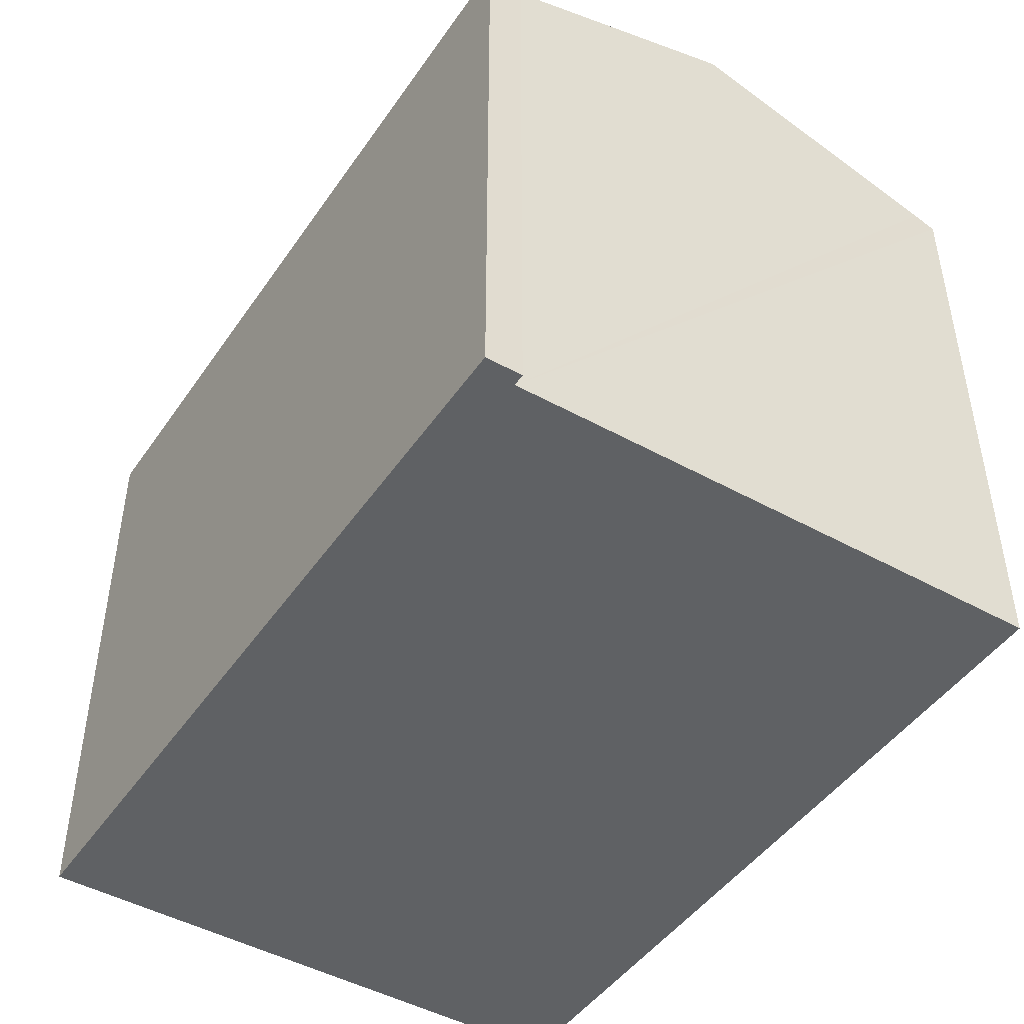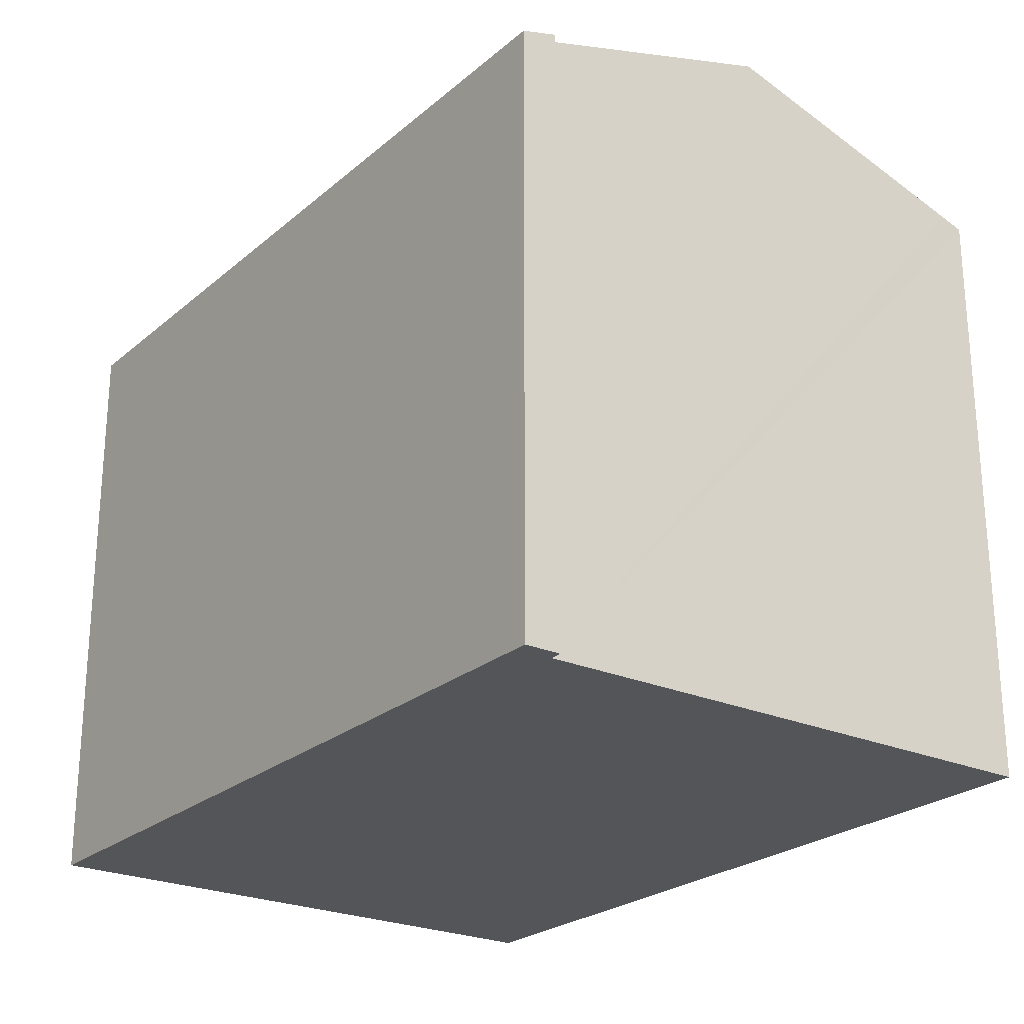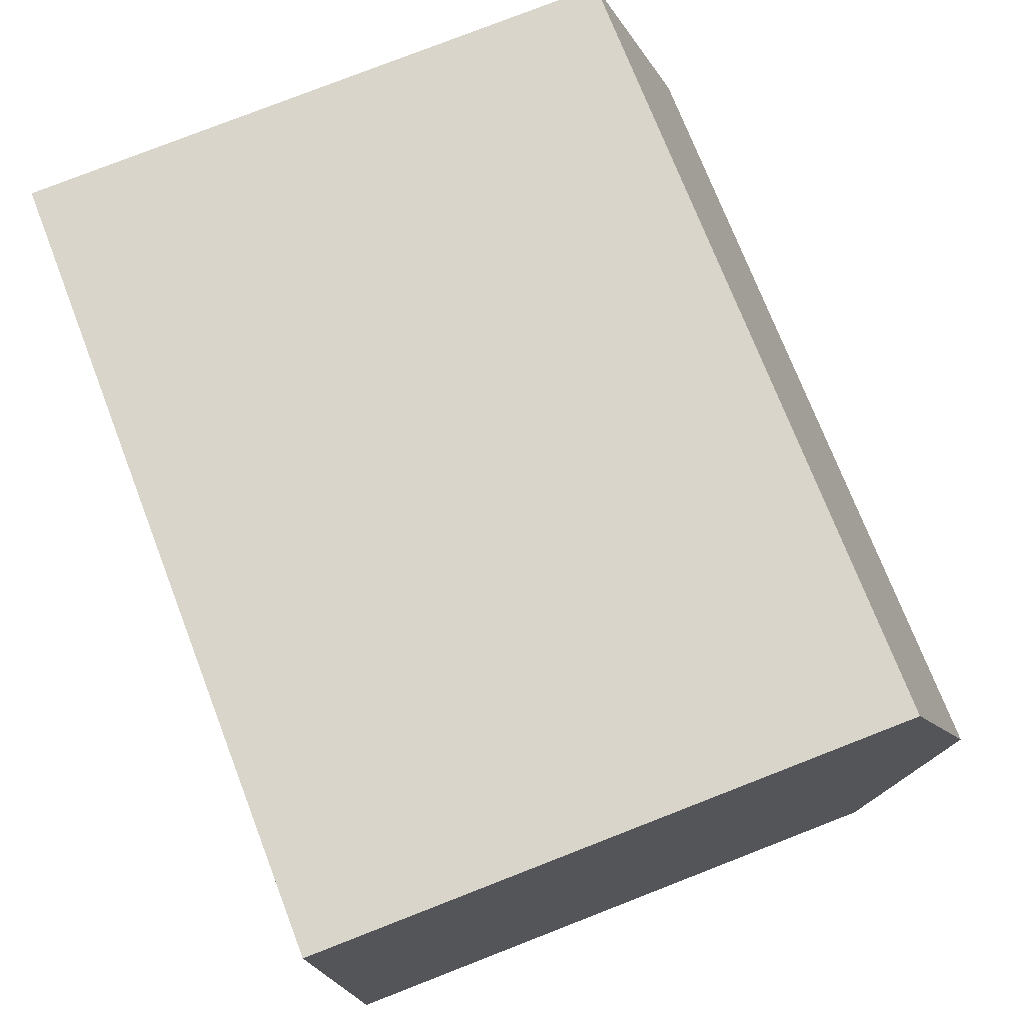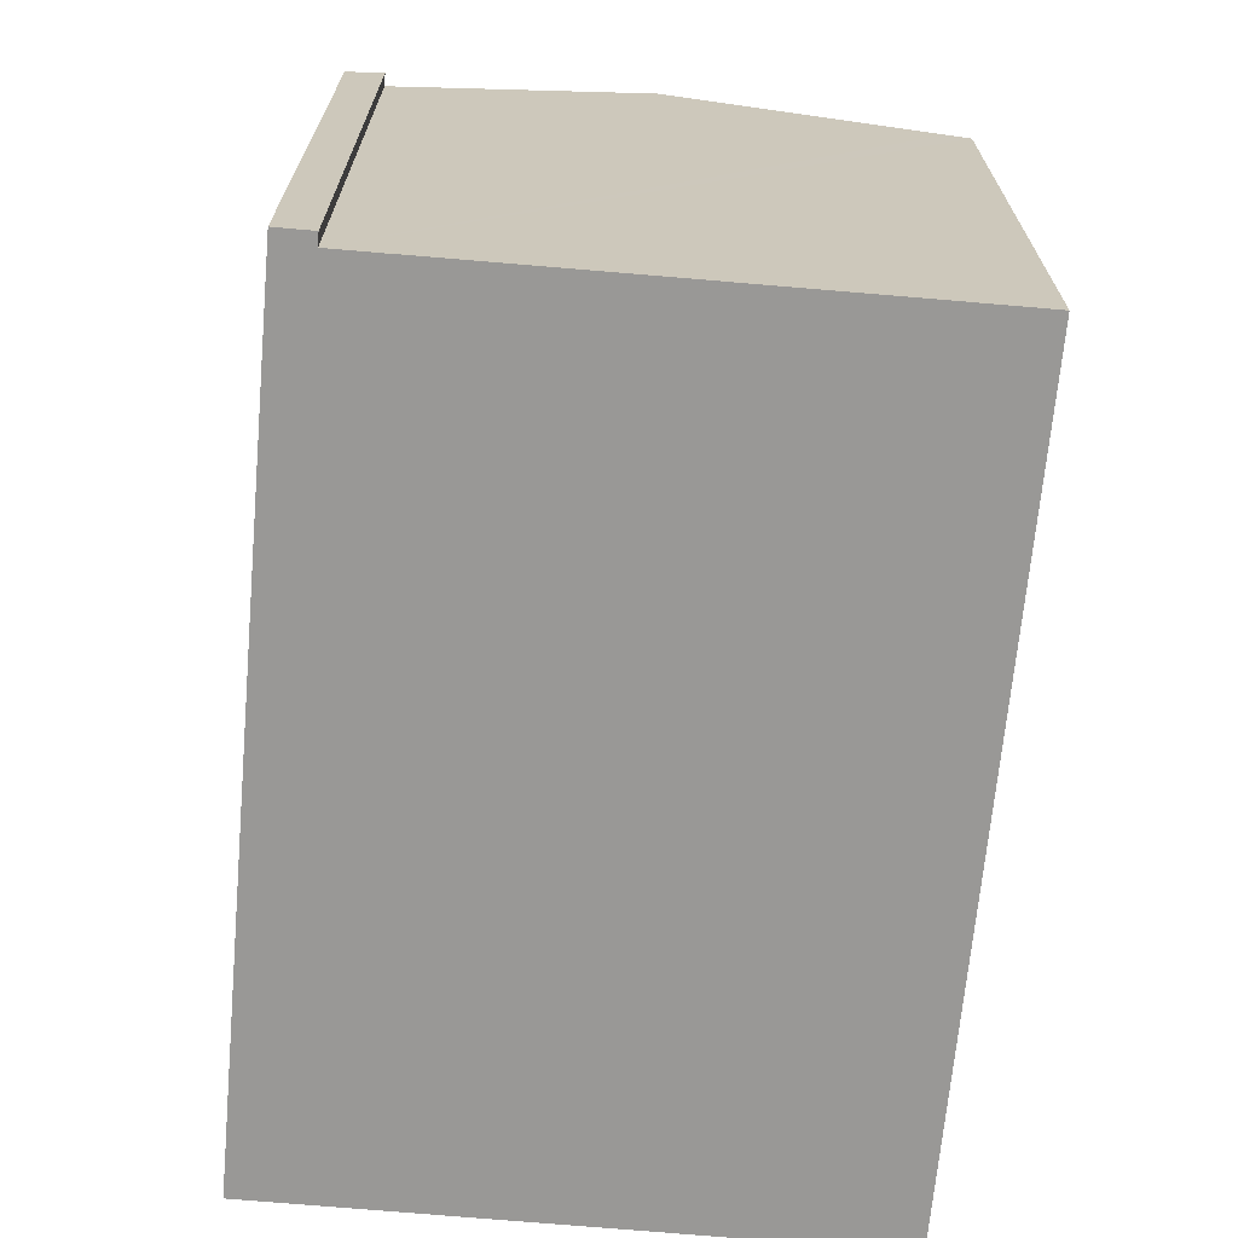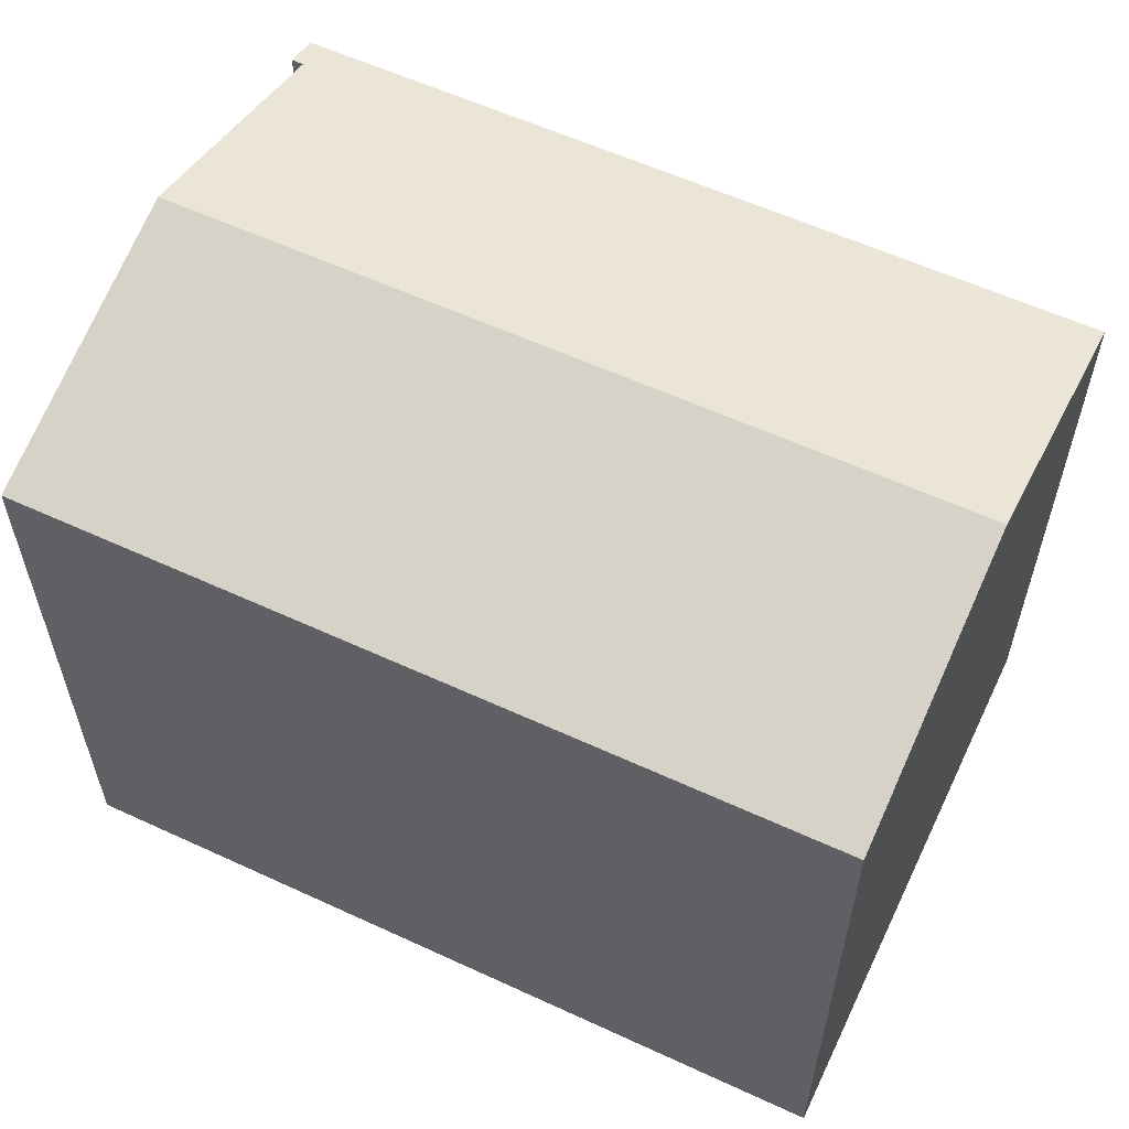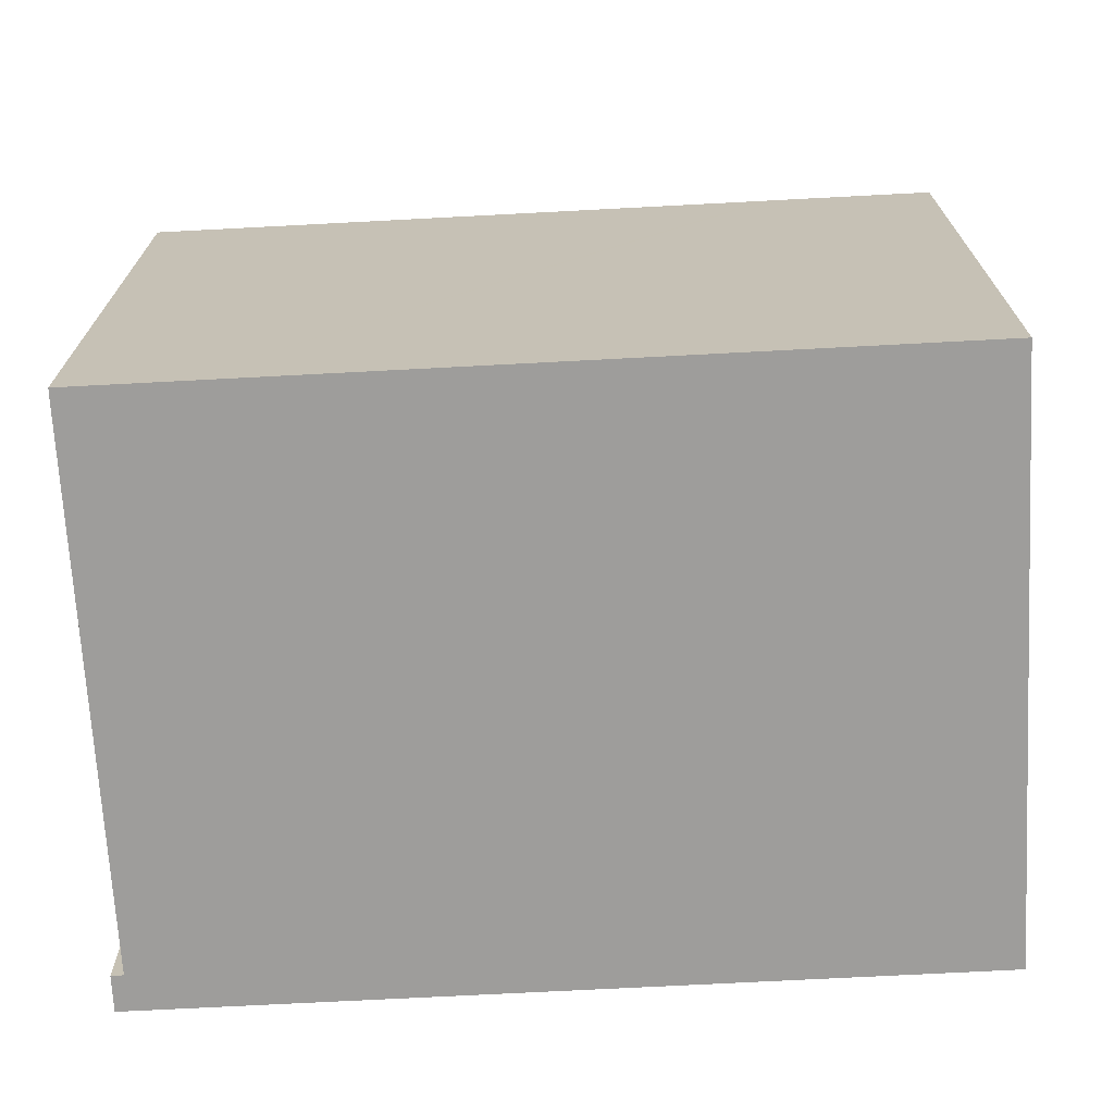
<metadata>
{"format":"obj","ext":"obj","renderer":"f3d","projection":"perspective","resolution":1024,"background":"white","views":[{"elev":-46.4,"azim":-128.7,"up":"+Y"},{"elev":-24.3,"azim":-132.4,"up":"+Y"},{"elev":79.6,"azim":68.8,"up":"+Z"},{"elev":-68.6,"azim":-101.3,"up":"+Y"},{"elev":58.4,"azim":19.4,"up":"+Y"},{"elev":-70.6,"azim":-3.1,"up":"+Y"}]}
</metadata>
<code>
v  21.58 17.92 -5.254
v  1.366 16.49 -12.2
v  0.835 17.92 -7.476
v  1.572 15.95 -14.01
v  1.359 15.66 -14.98
v  1.573 15.66 -14.96
v  21.76 15.66 -12.8
v  22.38 15.66 -12.73
v  1.468 15.94 -14.02
v  1.258 15.94 -14.05
v  0.395 16.74 -3.557
v  0.065 15.84 -0.604
v  0 15.66 9.589e-16
v  2.666 15.66 0.285
v  16.33 15.66 1.748
v  20.78 15.66 2.224
v  16.45 15.66 1.761
v  20.29 15.66 2.172
v  1.258 8.603e-16 -14.05
v  1.359 9.175e-16 -14.98
v  1.572 8.579e-16 -14.01
v  0 0 0
v  1.366 7.469e-16 -12.2
v  0.835 4.578e-16 -7.476
v  0.395 2.178e-16 -3.557
v  0.065 3.698e-17 -0.604
v  1.468 8.587e-16 -14.02
v  2.666 -1.745e-17 0.285
v  16.33 -1.07e-16 1.748
v  20.78 -1.362e-16 2.224
v  16.45 -1.078e-16 1.761
v  20.29 -1.33e-16 2.172
v  22.38 7.797e-16 -12.73
v  21.58 3.217e-16 -5.254
v  21.76 7.838e-16 -12.8
v  1.573 9.161e-16 -14.96
g defaultobject
f 1 2 3
f 2 1 4
f 4 1 5
f 5 1 6
f 6 1 7
f 7 1 8
f 9 5 10
f 5 9 4
f 11 1 3
f 1 11 12
f 1 12 13
f 1 13 14
f 1 14 15
f 1 15 16
f 16 15 17
f 16 17 18
f 5 19 10
f 19 5 20
f 21 2 4
f 2 21 3
f 3 21 11
f 11 21 12
f 12 21 13
f 13 21 22
f 22 21 23
f 22 23 24
f 22 24 25
f 22 25 26
f 19 9 10
f 9 19 4
f 4 19 21
f 21 19 27
f 22 14 13
f 14 22 15
f 15 22 28
f 15 28 17
f 17 28 18
f 18 28 29
f 18 29 16
f 16 29 30
f 30 29 31
f 30 31 32
f 30 1 16
f 1 30 8
f 8 30 33
f 33 30 34
f 33 7 8
f 7 33 6
f 6 33 35
f 6 35 36
f 6 36 5
f 5 36 20
f 32 34 30
f 34 32 31
f 34 31 33
f 33 31 29
f 33 29 28
f 33 28 35
f 35 28 36
f 36 28 21
f 21 28 22
f 21 22 26
f 21 26 25
f 21 25 24
f 21 24 23
f 36 21 27
f 36 27 19
f 36 19 20

</code>
